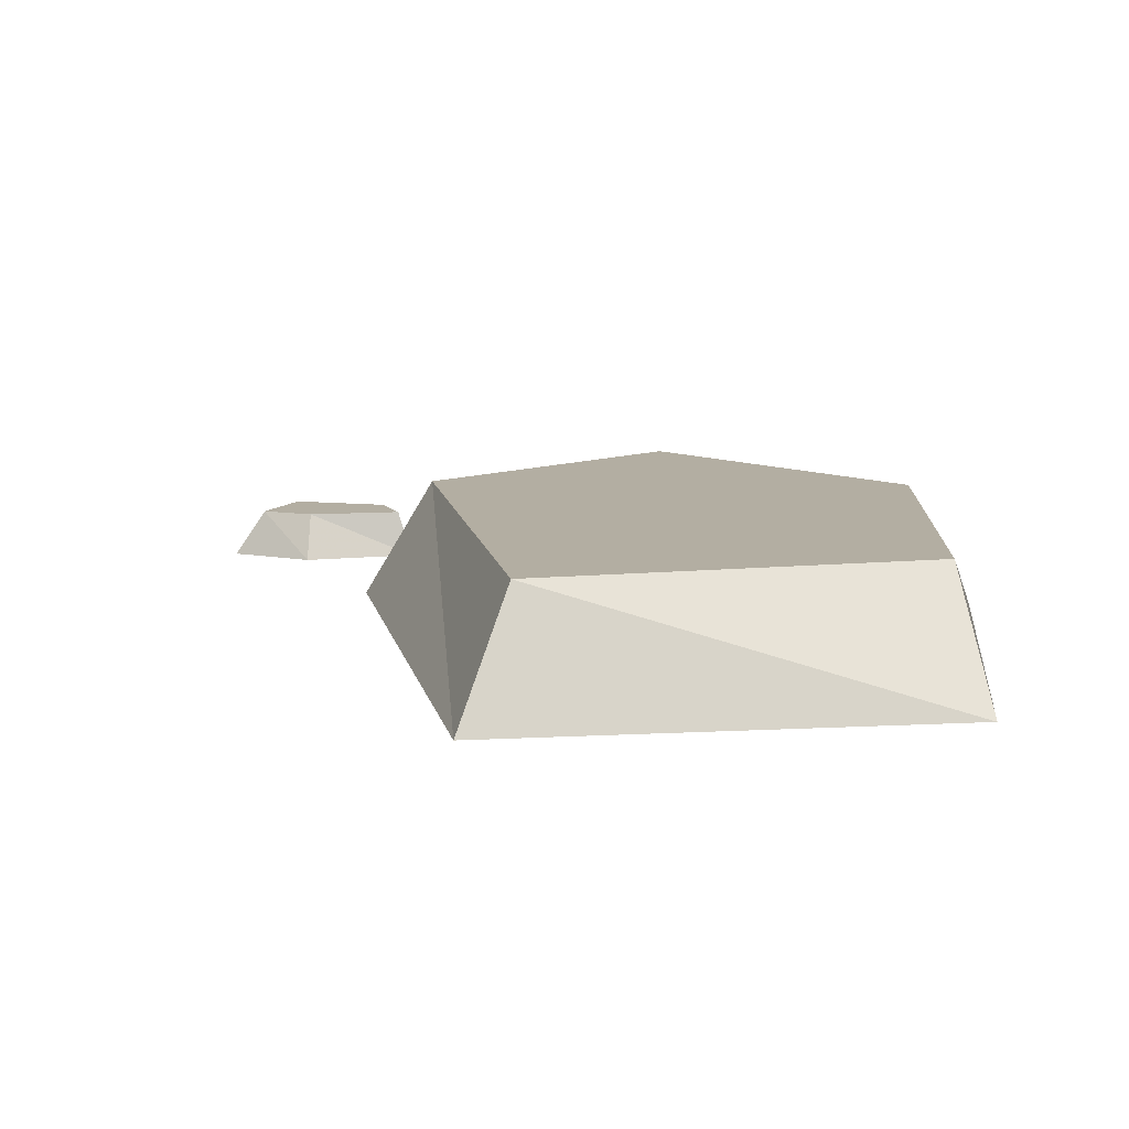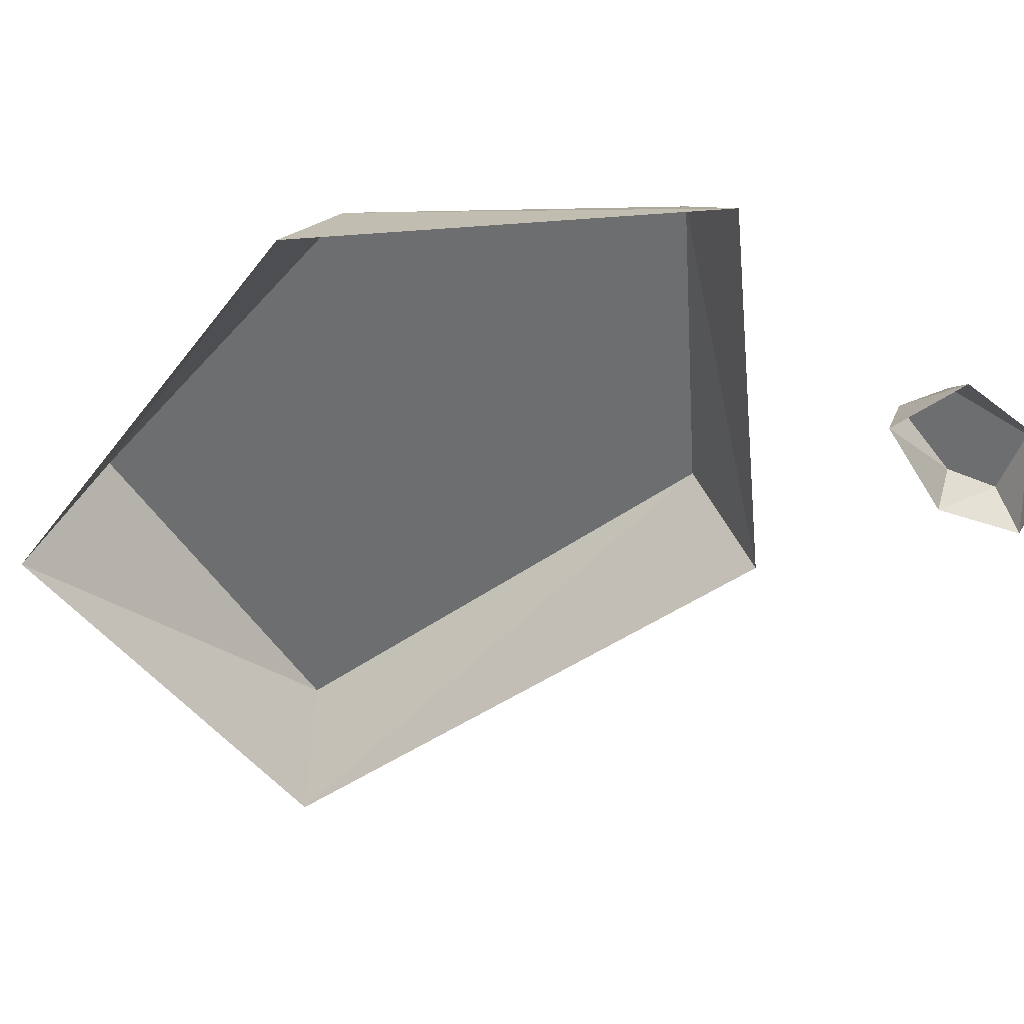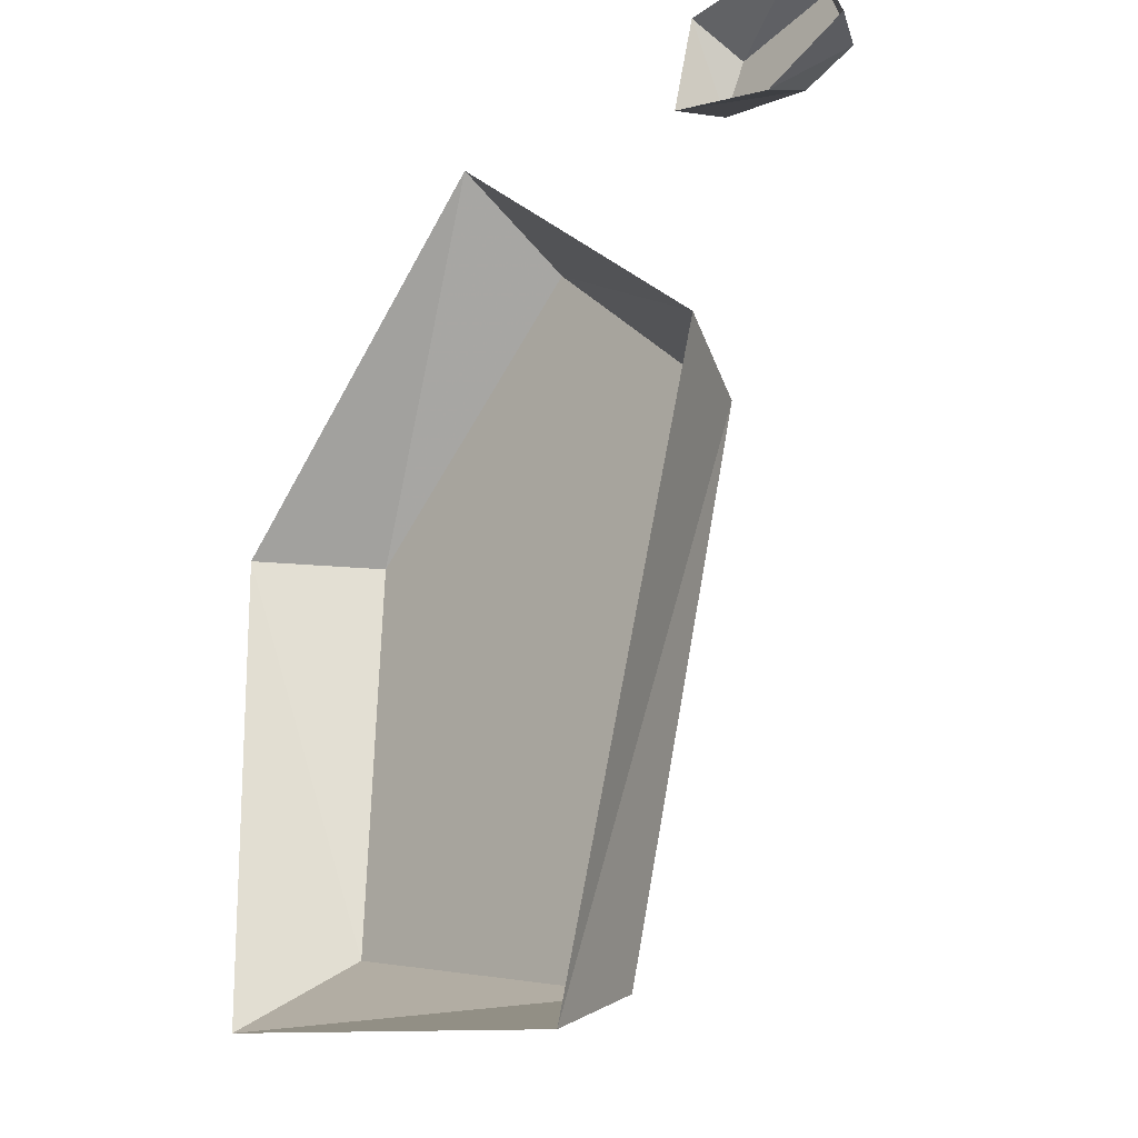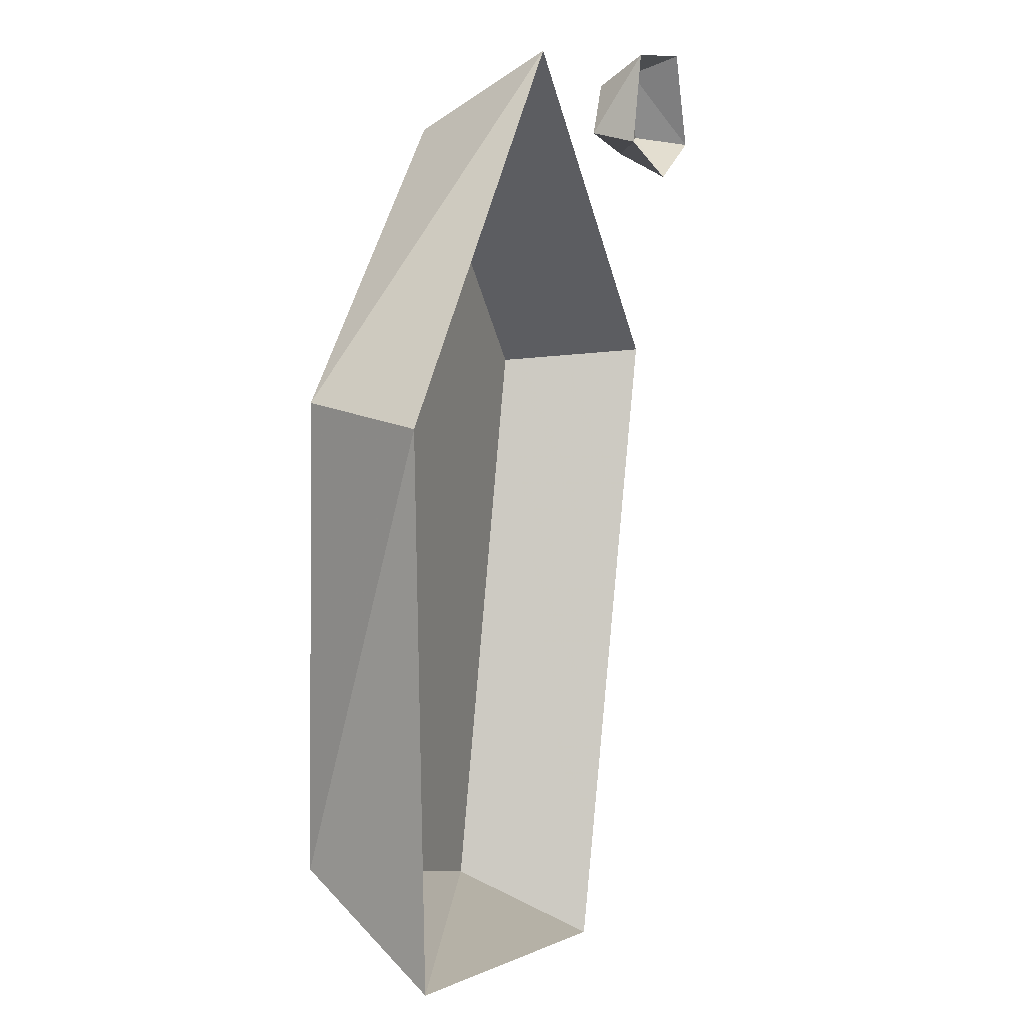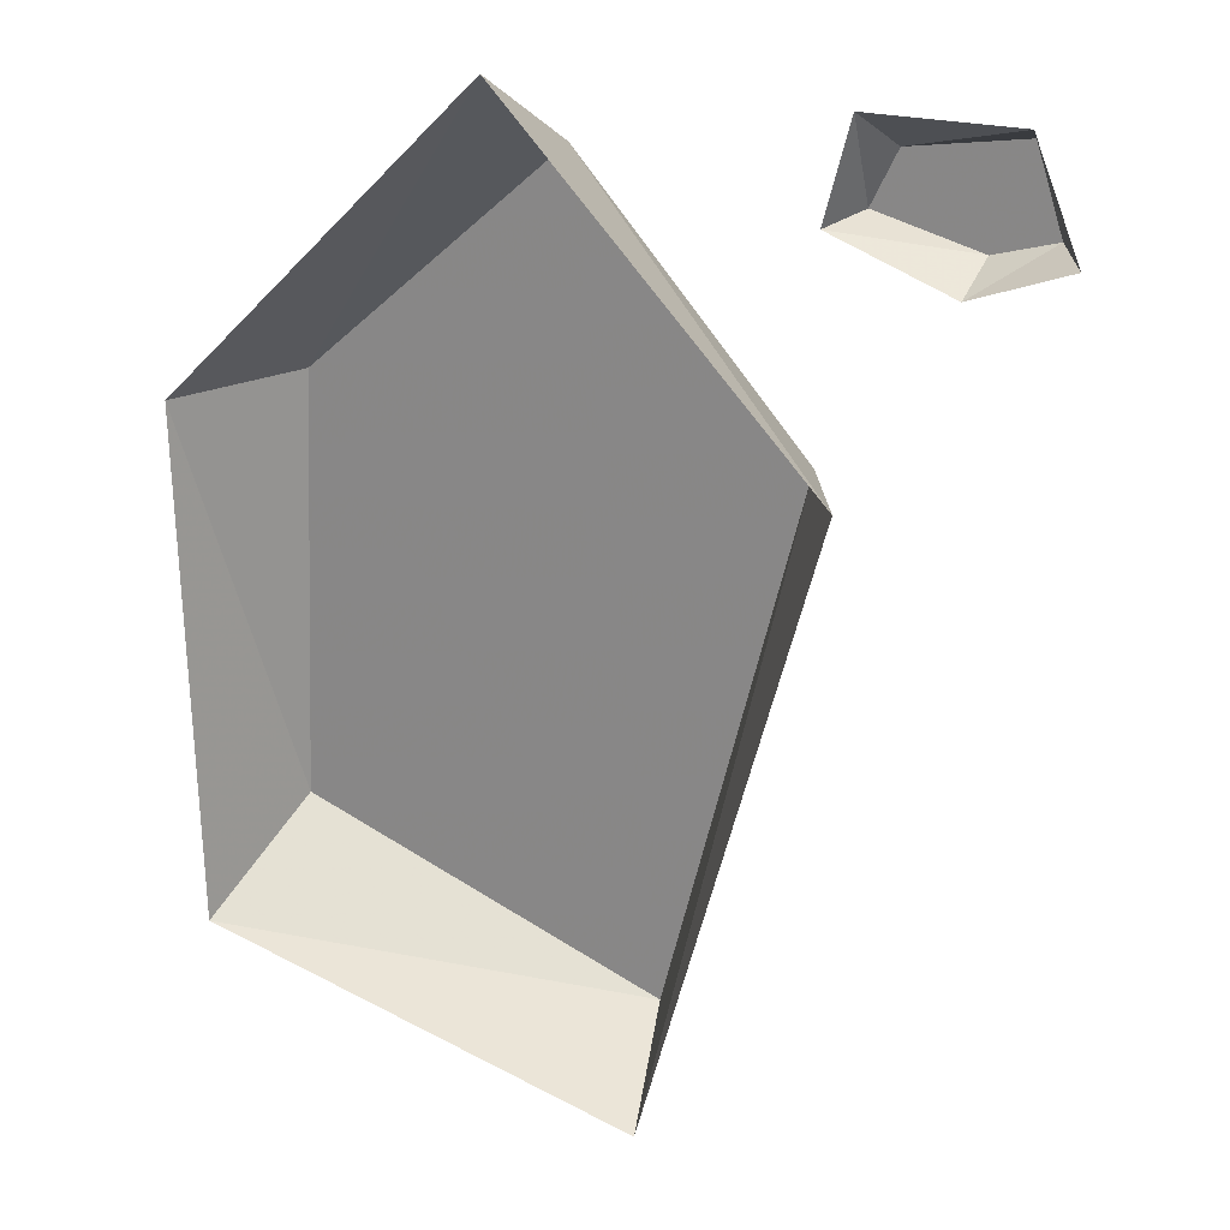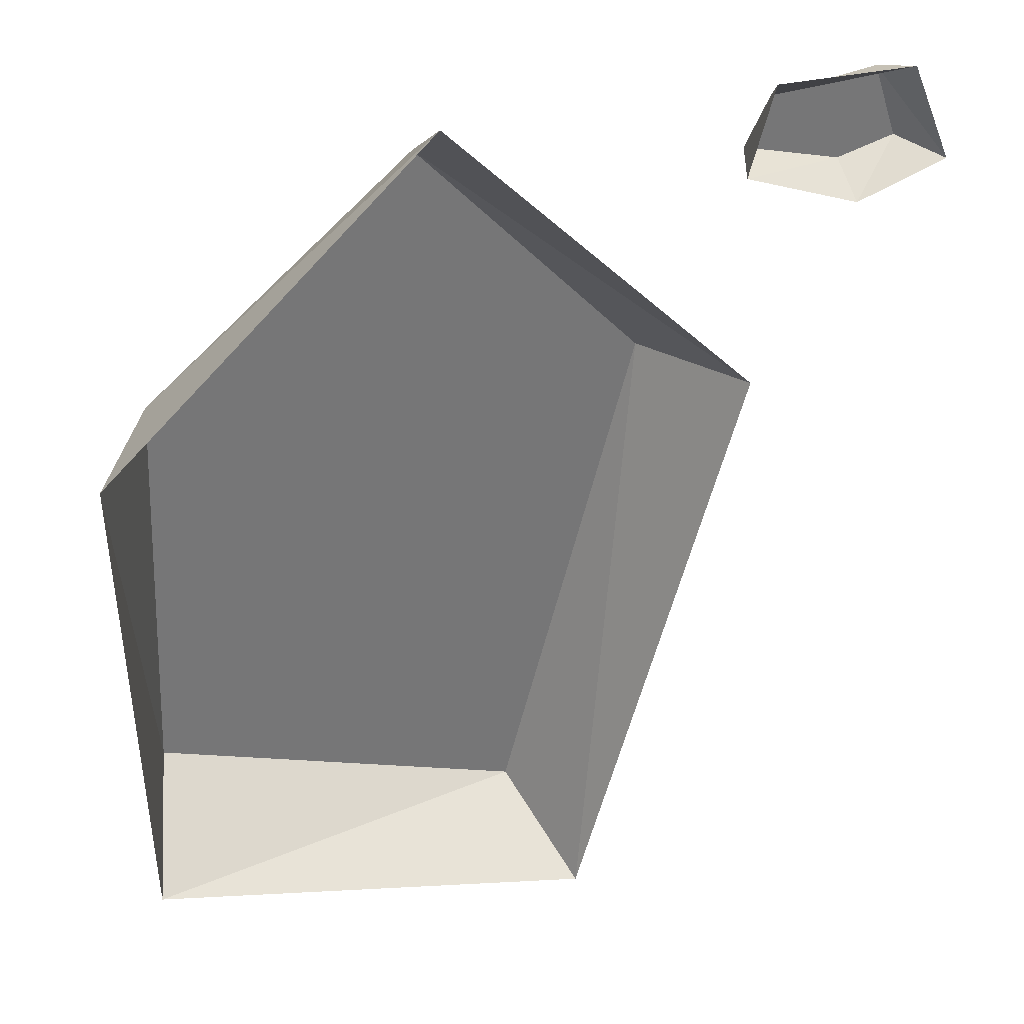
<metadata>
{"format":"obj","ext":"obj","renderer":"f3d","projection":"perspective","resolution":1024,"background":"white","views":[{"elev":10.8,"azim":-175.2,"up":"+Y"},{"elev":-54.3,"azim":-39.1,"up":"+Y"},{"elev":-27.0,"azim":47.6,"up":"+Z"},{"elev":10.2,"azim":-70.4,"up":"+Z"},{"elev":20.7,"azim":29.2,"up":"+Z"},{"elev":33.4,"azim":-18.1,"up":"+Z"}]}
</metadata>
<code>
v -0.2969 0.1172 -0.3125
v -0.2812 0.1172 0.08594
v -0.3438 0 0.07812
v -0.3281 0 -0.3984
v 0.0625 0.1172 -0.4297
v -0.02344 0.1172 0.3047
v -0.03125 0 0.375
v 0.1953 0.1172 0.07031
v 0.2656 0 0.07812
v 0.1016 0 -0.4922
v 0.2656 0.04688 0.2969
v 0.2891 0.04688 0.3438
v 0.2734 0 0.375
v 0.25 0 0.2891
v 0.3594 0.04688 0.2734
v 0.3906 0.04688 0.3594
v 0.4062 0 0.375
v 0.4141 0.04688 0.2891
v 0.4453 0 0.2812
v 0.3594 0 0.25
f 1 2 3
f 1 3 4
f 1 4 5
f 1 5 2
f 2 5 6
f 2 6 7
f 2 7 3
f 6 8 9
f 6 9 7
f 8 5 10
f 8 10 9
f 5 4 10
f 5 8 6
f 11 12 13
f 11 13 14
f 11 14 15
f 11 15 12
f 12 15 16
f 12 16 17
f 12 17 13
f 16 18 19
f 16 19 17
f 18 15 20
f 18 20 19
f 15 14 20
f 15 18 16

</code>
